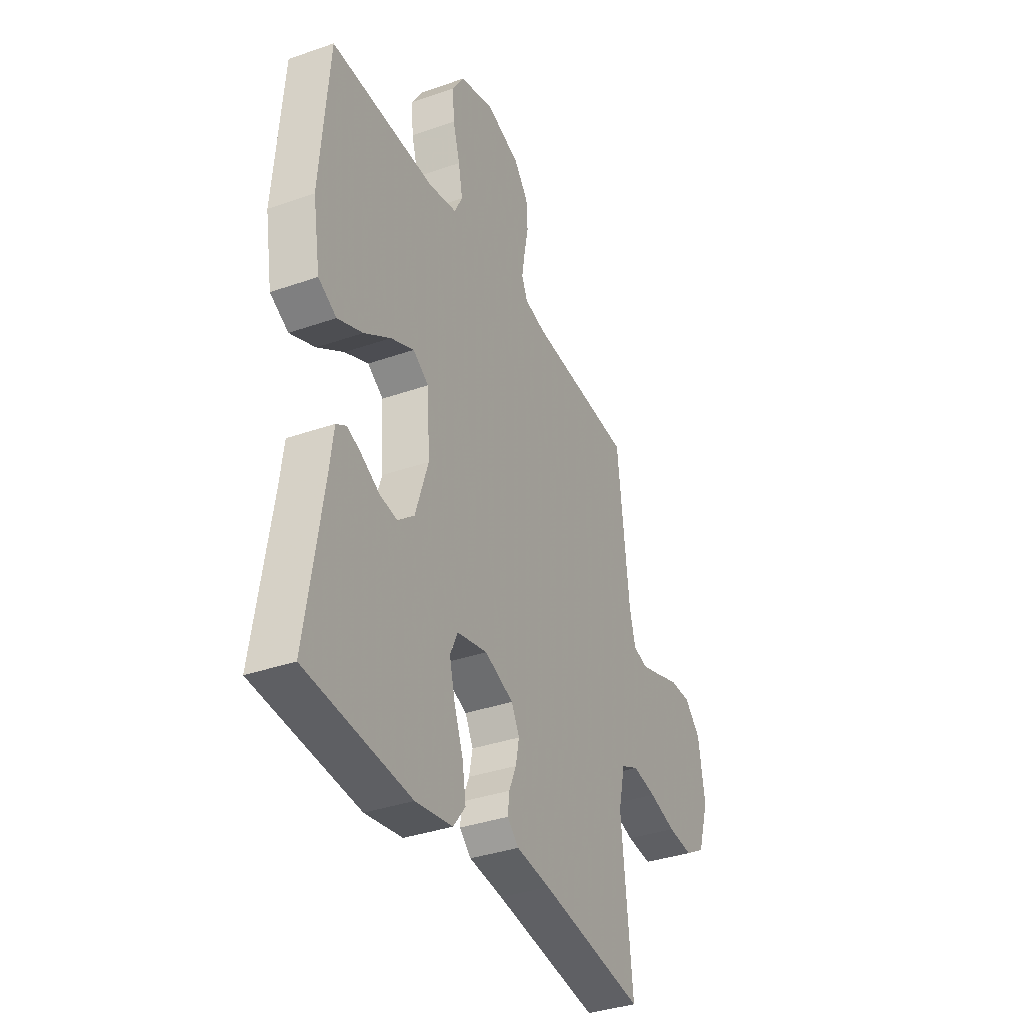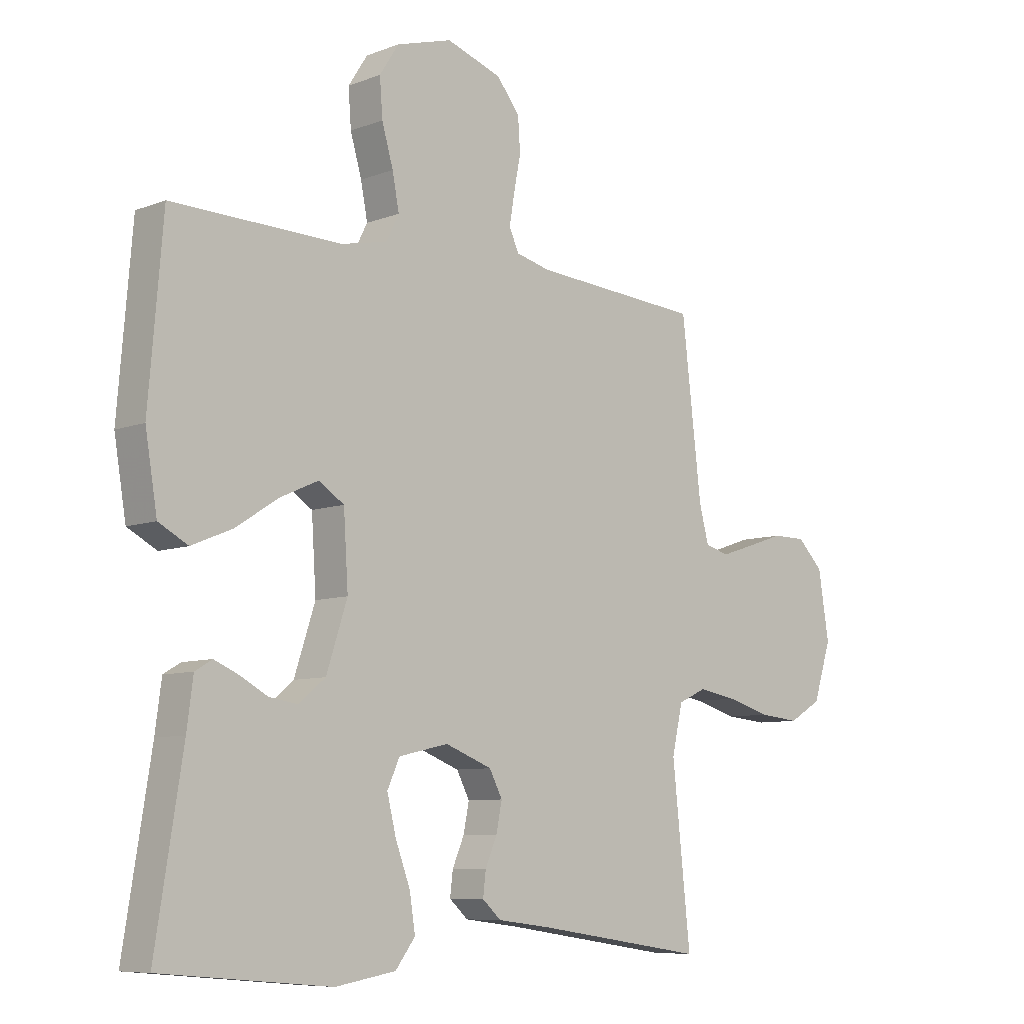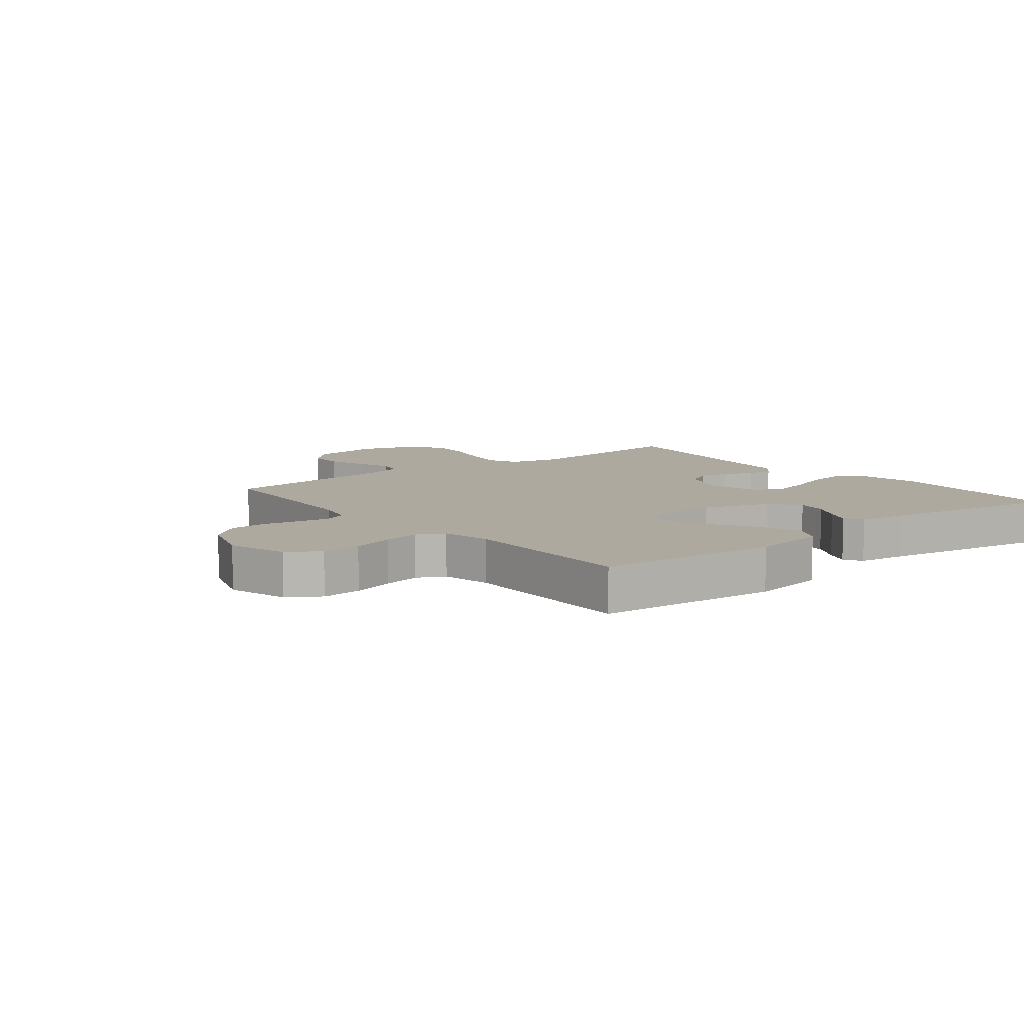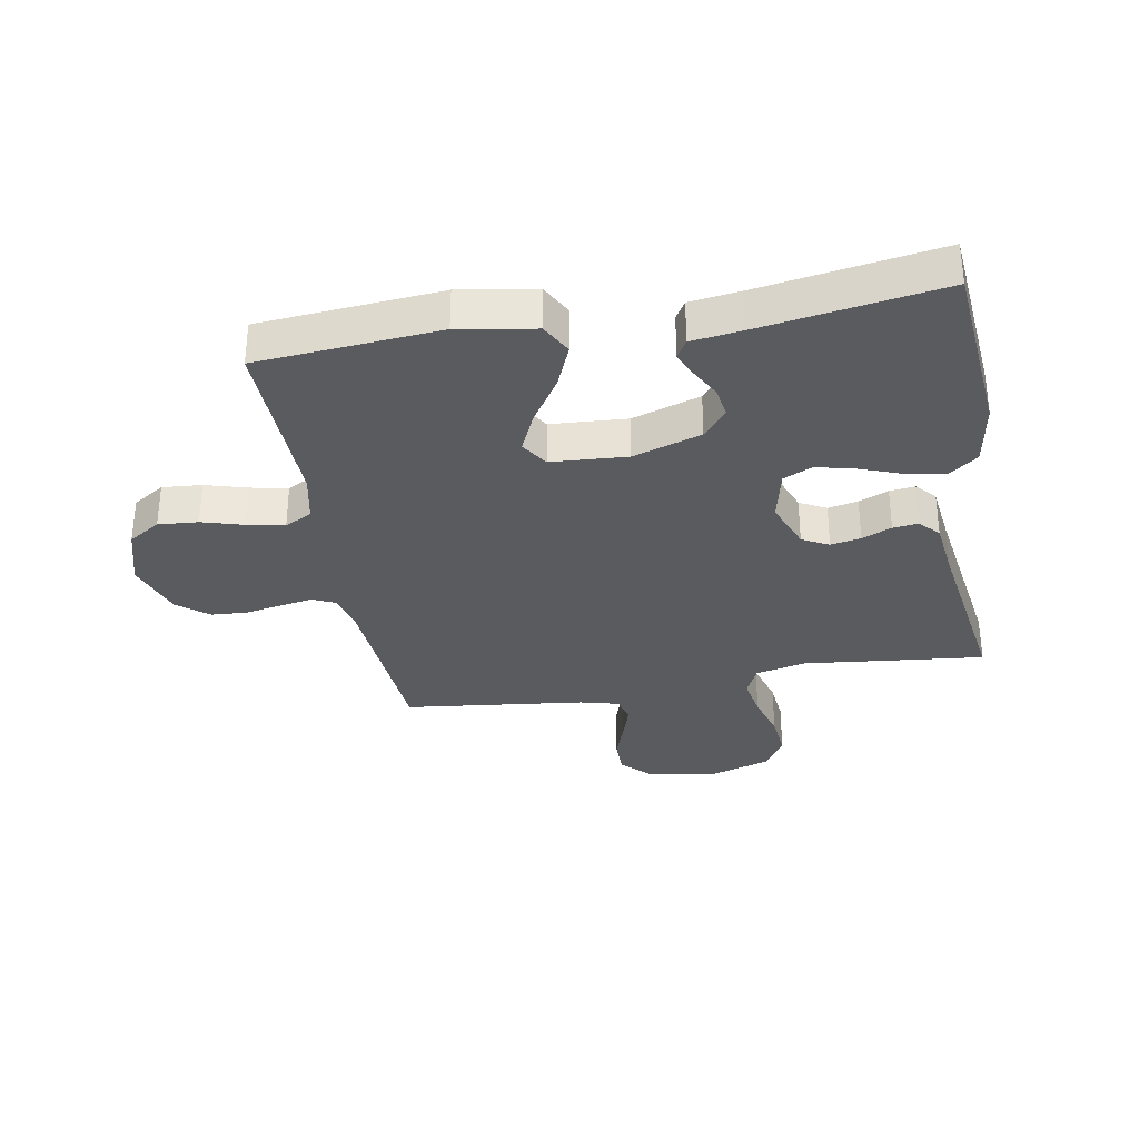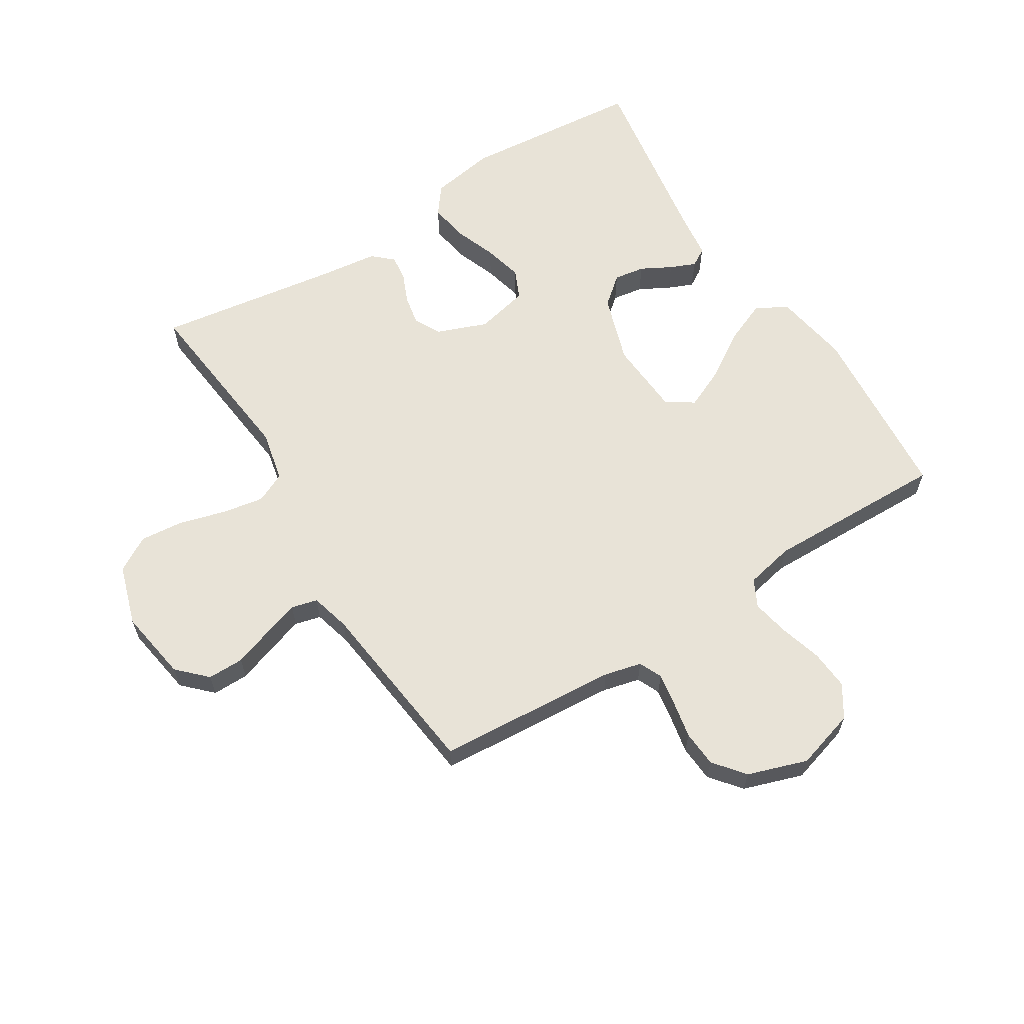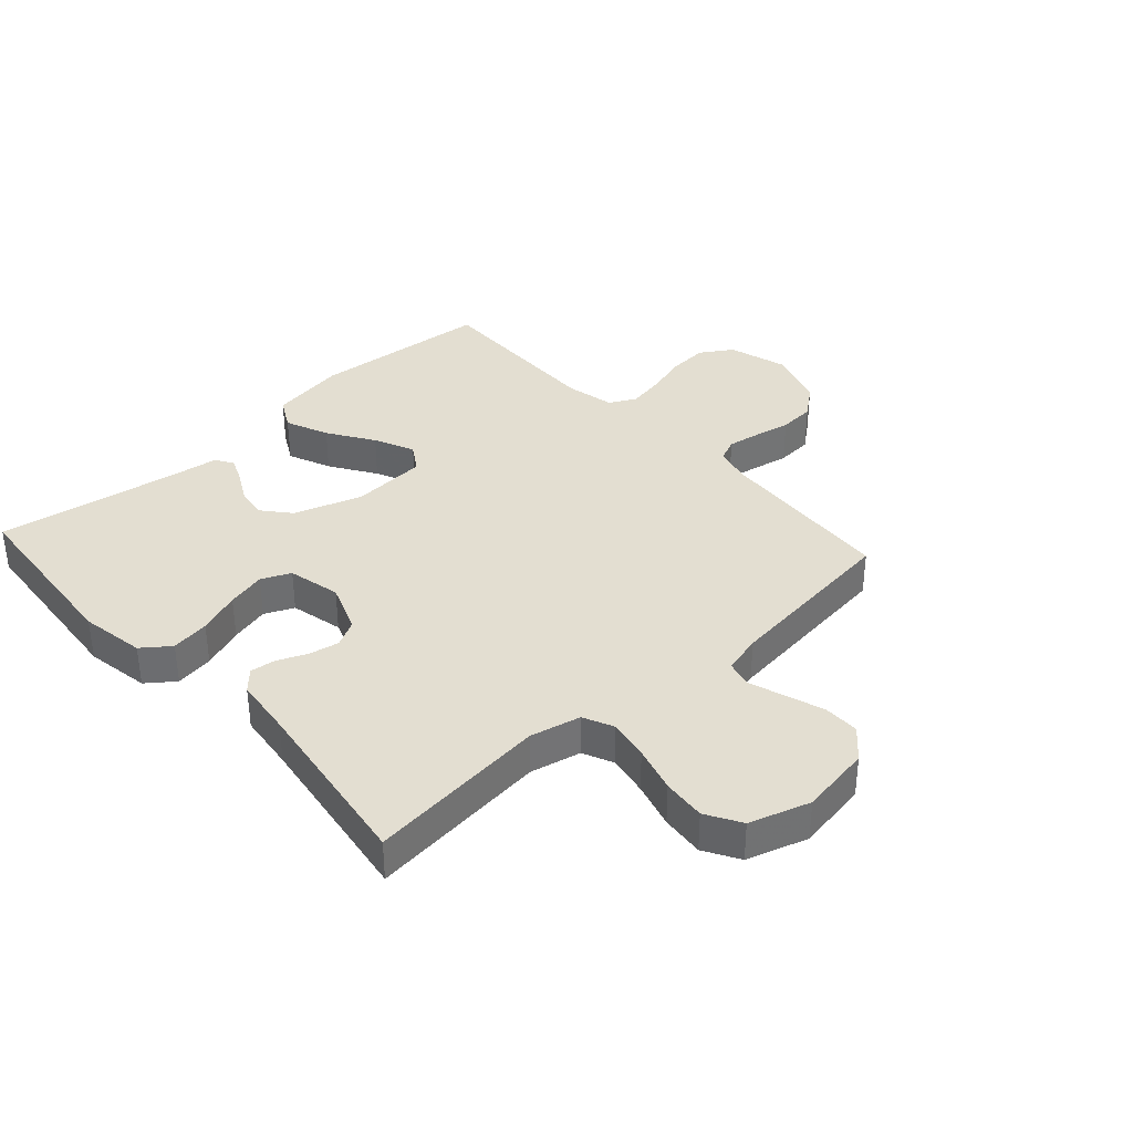
<metadata>
{"format":"obj","ext":"obj","renderer":"f3d","projection":"perspective","resolution":1024,"background":"white","views":[{"elev":-35.9,"azim":114.7,"up":"+Z"},{"elev":-8.0,"azim":136.6,"up":"+Z"},{"elev":9.0,"azim":51.4,"up":"+Y"},{"elev":-32.7,"azim":100.0,"up":"+Y"},{"elev":62.3,"azim":-32.1,"up":"+Y"},{"elev":36.3,"azim":-132.3,"up":"+Y"}]}
</metadata>
<code>
v 0.5 0.07 0.5
v 0.525 0.07 0.2
v 0.504 0.07 0.074
v 0.452 0.07 0.046
v 0.38 0.07 0.076
v 0.304 0.07 0.125
v 0.237 0.07 0.155
v 0.192 0.07 0.126
v 0.184 0.07 0
v 0.221 0.07 -0.113
v 0.268 0.07 -0.152
v 0.319 0.07 -0.144
v 0.369 0.07 -0.117
v 0.411 0.07 -0.099
v 0.441 0.07 -0.117
v 0.452 0.07 -0.2
v 0.5 0.07 -0.5
v 0.2 0.07 -0.527
v 0.093 0.07 -0.509
v 0.058 0.07 -0.463
v 0.068 0.07 -0.399
v 0.094 0.07 -0.329
v 0.11 0.07 -0.264
v 0.088 0.07 -0.216
v 0 0.07 -0.196
v -0.083 0.07 -0.228
v -0.106 0.07 -0.272
v -0.096 0.07 -0.322
v -0.075 0.07 -0.371
v -0.07 0.07 -0.413
v -0.103 0.07 -0.443
v -0.2 0.07 -0.455
v -0.5 0.07 -0.5
v -0.468 0.07 -0.2
v -0.487 0.07 -0.116
v -0.537 0.07 -0.093
v -0.605 0.07 -0.105
v -0.682 0.07 -0.127
v -0.754 0.07 -0.134
v -0.812 0.07 -0.1
v -0.844 0.07 0
v -0.825 0.07 0.119
v -0.779 0.07 0.165
v -0.719 0.07 0.165
v -0.654 0.07 0.143
v -0.595 0.07 0.124
v -0.552 0.07 0.135
v -0.535 0.07 0.2
v -0.5 0.07 0.5
v -0.2 0.07 0.522
v -0.139 0.07 0.537
v -0.122 0.07 0.575
v -0.131 0.07 0.629
v -0.143 0.07 0.69
v -0.139 0.07 0.75
v -0.098 0.07 0.801
v 0 0.07 0.834
v 0.099 0.07 0.805
v 0.133 0.07 0.752
v 0.128 0.07 0.686
v 0.108 0.07 0.617
v 0.096 0.07 0.555
v 0.119 0.07 0.51
v 0.2 0.07 0.493
v 0.5 0 0.5
v 0.525 0 0.2
v 0.504 0 0.074
v 0.452 0 0.046
v 0.38 0 0.076
v 0.304 0 0.125
v 0.237 0 0.155
v 0.192 0 0.126
v 0.184 0 0
v 0.221 0 -0.113
v 0.268 0 -0.152
v 0.319 0 -0.144
v 0.369 0 -0.117
v 0.411 0 -0.099
v 0.441 0 -0.117
v 0.452 0 -0.2
v 0.5 0 -0.5
v 0.2 0 -0.527
v 0.093 0 -0.509
v 0.058 0 -0.463
v 0.068 0 -0.399
v 0.094 0 -0.329
v 0.11 0 -0.264
v 0.088 0 -0.216
v 0 0 -0.196
v -0.083 0 -0.228
v -0.106 0 -0.272
v -0.096 0 -0.322
v -0.075 0 -0.371
v -0.07 0 -0.413
v -0.103 0 -0.443
v -0.2 0 -0.455
v -0.5 0 -0.5
v -0.468 0 -0.2
v -0.487 0 -0.116
v -0.537 0 -0.093
v -0.605 0 -0.105
v -0.682 0 -0.127
v -0.754 0 -0.134
v -0.812 0 -0.1
v -0.844 0 0
v -0.825 0 0.119
v -0.779 0 0.165
v -0.719 0 0.165
v -0.654 0 0.143
v -0.595 0 0.124
v -0.552 0 0.135
v -0.535 0 0.2
v -0.5 0 0.5
v -0.2 0 0.522
v -0.139 0 0.537
v -0.122 0 0.575
v -0.131 0 0.629
v -0.143 0 0.69
v -0.139 0 0.75
v -0.098 0 0.801
v 0 0 0.834
v 0.099 0 0.805
v 0.133 0 0.752
v 0.128 0 0.686
v 0.108 0 0.617
v 0.096 0 0.555
v 0.119 0 0.51
v 0.2 0 0.493
f 59 60 61
f 58 59 61
f 57 58 61
f 56 57 61
f 55 56 61
f 54 55 61
f 53 54 61
f 52 53 61 62
f 51 52 62 63
f 48 49 50
f 51 63 64
f 50 51 64
f 48 50 64
f 47 48 64
f 43 44 45
f 42 43 45
f 41 42 45
f 40 41 45
f 39 40 45
f 38 39 45
f 37 38 45
f 36 37 45 46
f 35 36 46 47
f 32 33 34
f 32 34 35
f 31 32 35
f 30 31 35
f 29 30 35
f 28 29 35
f 27 28 35 47
f 20 21 22
f 19 20 22
f 18 19 22
f 17 18 22
f 16 17 22
f 16 22 23
f 15 16 23
f 14 15 23
f 13 14 23
f 12 13 23
f 11 12 23 24
f 4 5 6
f 3 4 6
f 2 3 6
f 1 2 6
f 64 1 6
f 64 6 7
f 26 27 47 64
f 25 26 64
f 10 11 24 25
f 9 10 25
f 8 9 25 64
f 7 8 64
f 125 124 123
f 125 123 122
f 125 122 121
f 125 121 120
f 125 120 119
f 125 119 118
f 125 118 117
f 126 125 117 116
f 127 126 116 115
f 114 113 112
f 128 127 115
f 128 115 114
f 128 114 112
f 128 112 111
f 109 108 107
f 109 107 106
f 109 106 105
f 109 105 104
f 109 104 103
f 109 103 102
f 109 102 101
f 110 109 101 100
f 111 110 100 99
f 98 97 96
f 99 98 96
f 99 96 95
f 99 95 94
f 99 94 93
f 99 93 92
f 111 99 92 91
f 86 85 84
f 86 84 83
f 86 83 82
f 86 82 81
f 86 81 80
f 87 86 80
f 87 80 79
f 87 79 78
f 87 78 77
f 87 77 76
f 88 87 76 75
f 70 69 68
f 70 68 67
f 70 67 66
f 70 66 65
f 70 65 128
f 71 70 128
f 128 111 91 90
f 128 90 89
f 89 88 75 74
f 89 74 73
f 128 89 73 72
f 128 72 71
f 1 65 66 2
f 2 66 67 3
f 3 67 68 4
f 4 68 69 5
f 5 69 70 6
f 6 70 71 7
f 7 71 72 8
f 8 72 73 9
f 9 73 74 10
f 10 74 75 11
f 11 75 76 12
f 12 76 77 13
f 13 77 78 14
f 14 78 79 15
f 15 79 80 16
f 16 80 81 17
f 17 81 82 18
f 18 82 83 19
f 19 83 84 20
f 20 84 85 21
f 21 85 86 22
f 22 86 87 23
f 23 87 88 24
f 24 88 89 25
f 25 89 90 26
f 26 90 91 27
f 27 91 92 28
f 28 92 93 29
f 29 93 94 30
f 30 94 95 31
f 31 95 96 32
f 32 96 97 33
f 33 97 98 34
f 34 98 99 35
f 35 99 100 36
f 36 100 101 37
f 37 101 102 38
f 38 102 103 39
f 39 103 104 40
f 40 104 105 41
f 41 105 106 42
f 42 106 107 43
f 43 107 108 44
f 44 108 109 45
f 45 109 110 46
f 46 110 111 47
f 47 111 112 48
f 48 112 113 49
f 49 113 114 50
f 50 114 115 51
f 51 115 116 52
f 52 116 117 53
f 53 117 118 54
f 54 118 119 55
f 55 119 120 56
f 56 120 121 57
f 57 121 122 58
f 58 122 123 59
f 59 123 124 60
f 60 124 125 61
f 61 125 126 62
f 62 126 127 63
f 63 127 128 64
f 64 128 65 1

</code>
